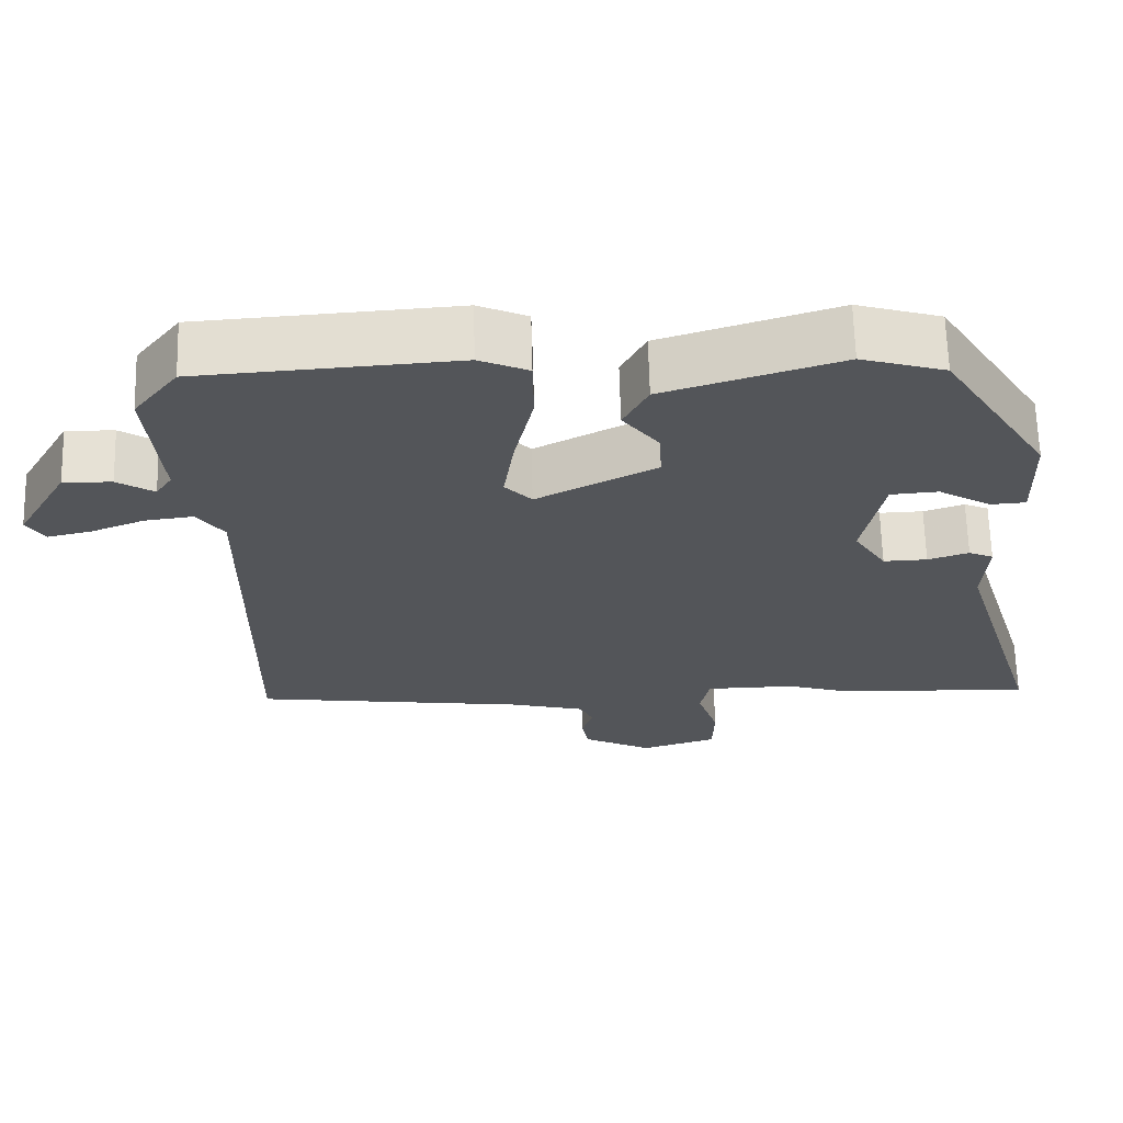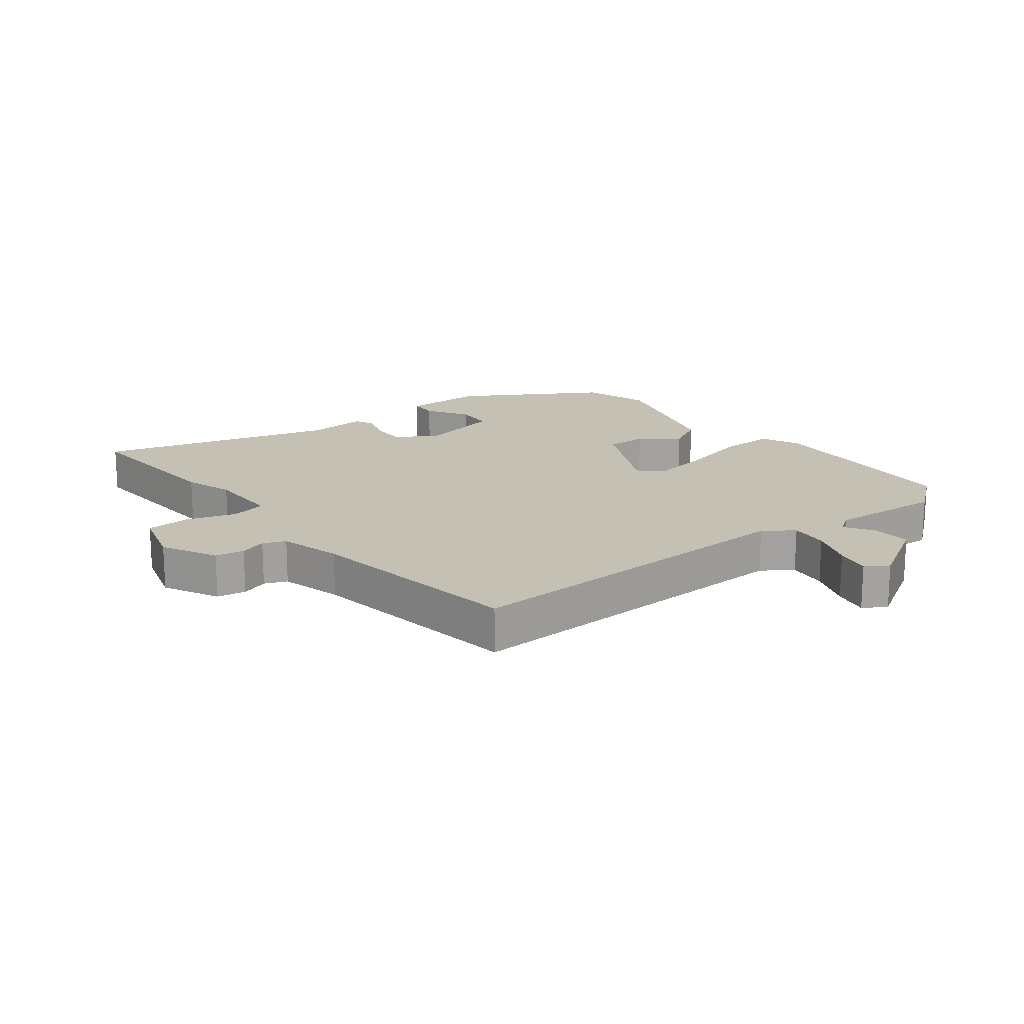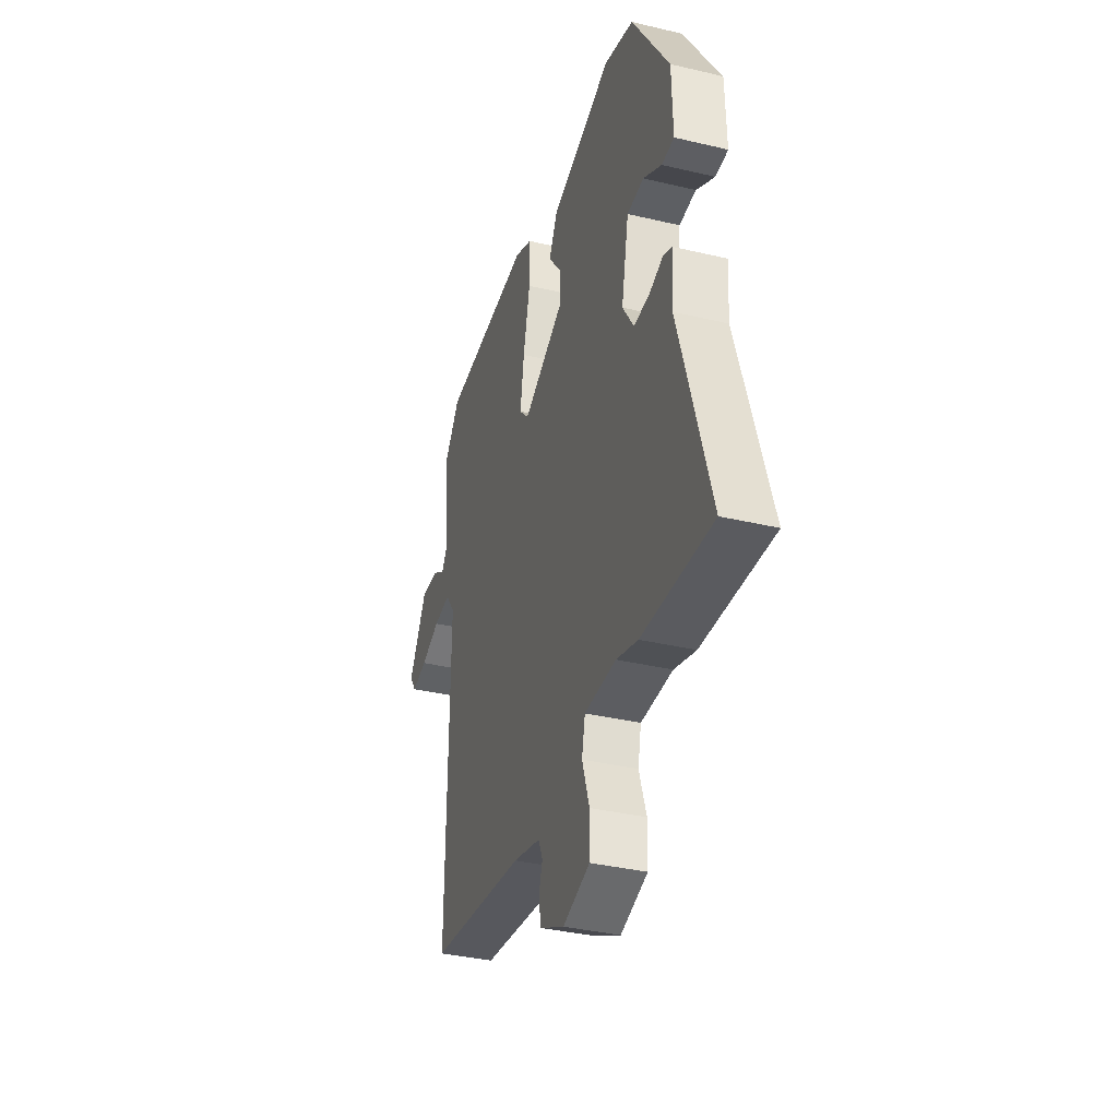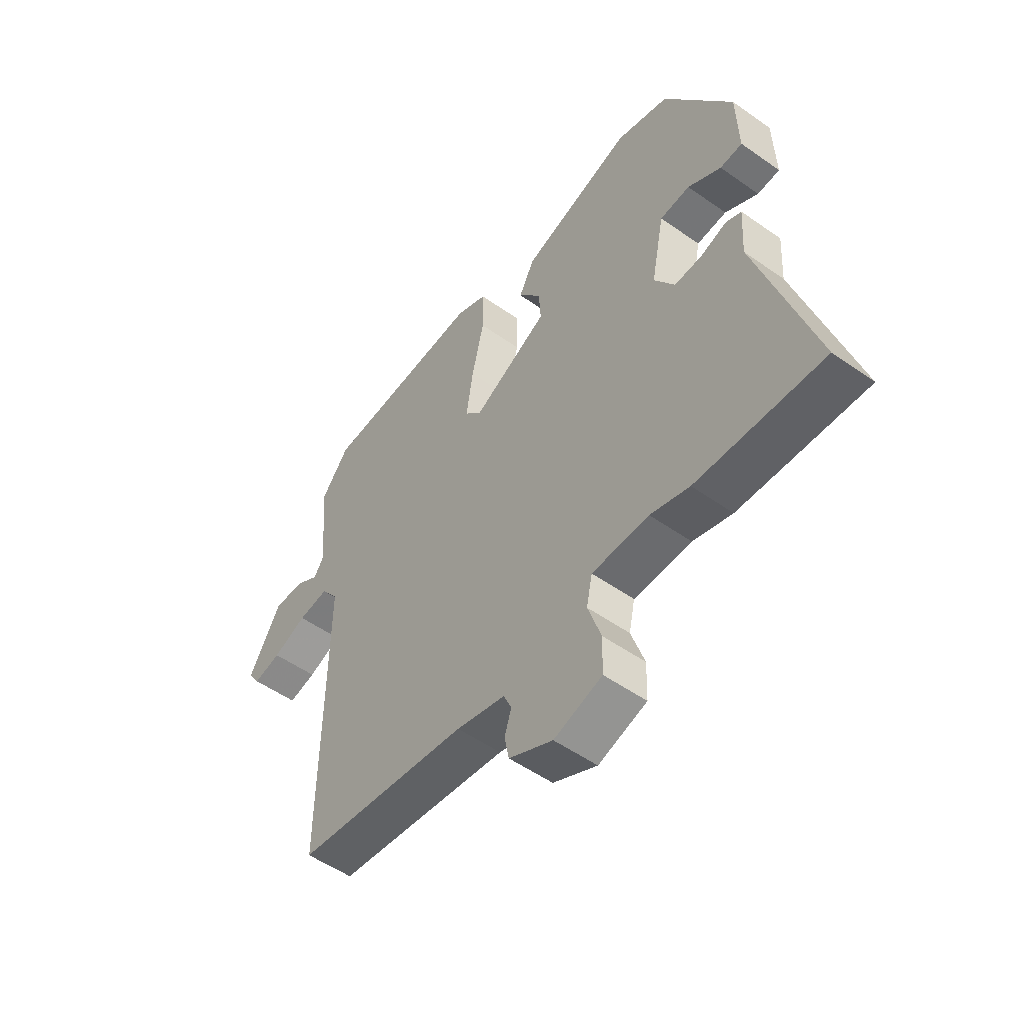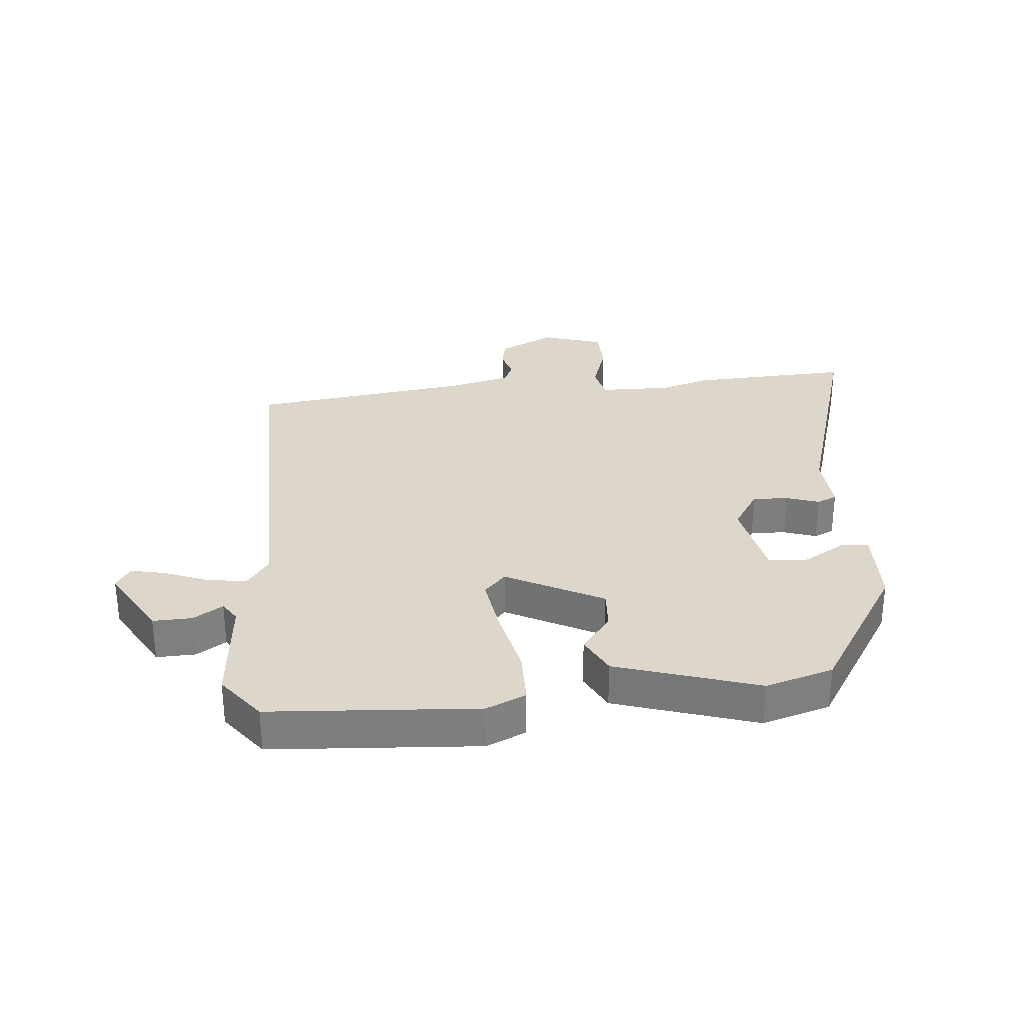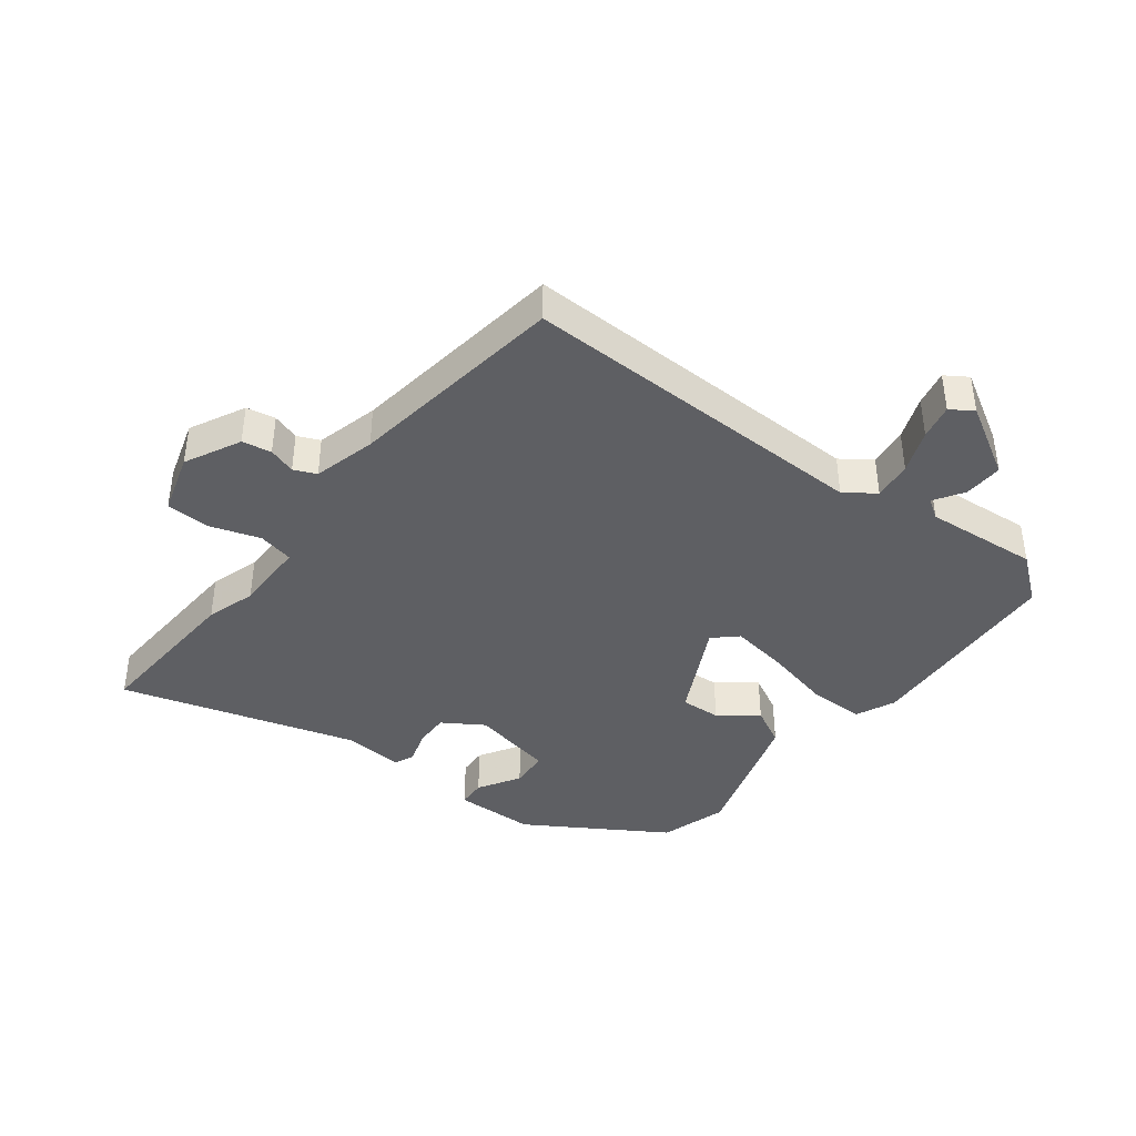
<metadata>
{"format":"obj","ext":"obj","renderer":"f3d","projection":"perspective","resolution":1024,"background":"white","views":[{"elev":65.5,"azim":-1.5,"up":"+Z"},{"elev":18.0,"azim":-129.0,"up":"+Y"},{"elev":-35.9,"azim":72.7,"up":"+Z"},{"elev":-52.6,"azim":52.8,"up":"+Z"},{"elev":30.8,"azim":-5.3,"up":"+Y"},{"elev":-40.6,"azim":-128.1,"up":"+Y"}]}
</metadata>
<code>
v -0.488 0.07 0.511
v -0.154 0.07 0.534
v -0.09 0.07 0.506
v -0.089 0.07 0.417
v -0.114 0.07 0.306
v -0.128 0.07 0.212
v -0.093 0.07 0.175
v 0.063 0.07 0.256
v 0.059 0.07 0.321
v 0.012 0.07 0.381
v 0.044 0.07 0.443
v 0.273 0.07 0.516
v 0.382 0.07 0.484
v 0.521 0.07 0.264
v 0.525 0.07 0.133
v 0.479 0.07 0.13
v 0.411 0.07 0.17
v 0.349 0.07 0.165
v 0.322 0.07 0.03
v 0.364 0.07 -0.035
v 0.421 0.07 -0.033
v 0.474 0.07 -0.015
v 0.506 0.07 -0.029
v 0.5 0.07 -0.126
v 0.615 0.07 -0.505
v 0.356 0.07 -0.493
v 0.276 0.07 -0.469
v 0.159 0.07 -0.471
v 0.147 0.07 -0.528
v 0.174 0.07 -0.609
v 0.172 0.07 -0.68
v 0.073 0.07 -0.711
v -0.017 0.07 -0.667
v -0.026 0.07 -0.62
v -0.012 0.07 -0.576
v -0.028 0.07 -0.54
v -0.129 0.07 -0.515
v -0.485 0.07 -0.469
v -0.479 0.07 0.101
v -0.514 0.07 0.149
v -0.577 0.07 0.141
v -0.647 0.07 0.113
v -0.704 0.07 0.1
v -0.728 0.07 0.136
v -0.661 0.07 0.253
v -0.598 0.07 0.251
v -0.55 0.07 0.221
v -0.529 0.07 0.253
v -0.546 0.07 0.436
v -0.488 0 0.511
v -0.154 0 0.534
v -0.09 0 0.506
v -0.089 0 0.417
v -0.114 0 0.306
v -0.128 0 0.212
v -0.093 0 0.175
v 0.063 0 0.256
v 0.059 0 0.321
v 0.012 0 0.381
v 0.044 0 0.443
v 0.273 0 0.516
v 0.382 0 0.484
v 0.521 0 0.264
v 0.525 0 0.133
v 0.479 0 0.13
v 0.411 0 0.17
v 0.349 0 0.165
v 0.322 0 0.03
v 0.364 0 -0.035
v 0.421 0 -0.033
v 0.474 0 -0.015
v 0.506 0 -0.029
v 0.5 0 -0.126
v 0.615 0 -0.505
v 0.356 0 -0.493
v 0.276 0 -0.469
v 0.159 0 -0.471
v 0.147 0 -0.528
v 0.174 0 -0.609
v 0.172 0 -0.68
v 0.073 0 -0.711
v -0.017 0 -0.667
v -0.026 0 -0.62
v -0.012 0 -0.576
v -0.028 0 -0.54
v -0.129 0 -0.515
v -0.485 0 -0.469
v -0.479 0 0.101
v -0.514 0 0.149
v -0.577 0 0.141
v -0.647 0 0.113
v -0.704 0 0.1
v -0.728 0 0.136
v -0.661 0 0.253
v -0.598 0 0.251
v -0.55 0 0.221
v -0.529 0 0.253
v -0.546 0 0.436
f 3 4 5
f 2 3 5
f 1 2 5
f 49 1 5
f 48 49 5
f 47 48 5 6
f 45 46 47
f 44 45 47
f 43 44 47
f 42 43 47
f 41 42 47
f 40 41 47 6
f 39 40 6 7
f 37 38 39 7
f 36 37 7 8
f 35 36 8
f 33 34 35
f 32 33 35
f 31 32 35
f 30 31 35
f 29 30 35
f 28 29 35 8
f 27 28 8 9
f 24 25 26 27
f 23 24 27
f 22 23 27
f 21 22 27
f 20 21 27
f 19 20 27 9
f 11 12 13
f 10 11 13
f 9 10 13
f 19 9 13
f 18 19 13
f 17 18 13 14
f 14 15 16 17
f 54 53 52
f 54 52 51
f 54 51 50
f 54 50 98
f 54 98 97
f 55 54 97 96
f 96 95 94
f 96 94 93
f 96 93 92
f 96 92 91
f 96 91 90
f 55 96 90 89
f 56 55 89 88
f 56 88 87 86
f 57 56 86 85
f 57 85 84
f 84 83 82
f 84 82 81
f 84 81 80
f 84 80 79
f 84 79 78
f 57 84 78 77
f 58 57 77 76
f 76 75 74 73
f 76 73 72
f 76 72 71
f 76 71 70
f 76 70 69
f 58 76 69 68
f 62 61 60
f 62 60 59
f 62 59 58
f 62 58 68
f 62 68 67
f 63 62 67 66
f 66 65 64 63
f 1 50 51 2
f 2 51 52 3
f 3 52 53 4
f 4 53 54 5
f 5 54 55 6
f 6 55 56 7
f 7 56 57 8
f 8 57 58 9
f 9 58 59 10
f 10 59 60 11
f 11 60 61 12
f 12 61 62 13
f 13 62 63 14
f 14 63 64 15
f 15 64 65 16
f 16 65 66 17
f 17 66 67 18
f 18 67 68 19
f 19 68 69 20
f 20 69 70 21
f 21 70 71 22
f 22 71 72 23
f 23 72 73 24
f 24 73 74 25
f 25 74 75 26
f 26 75 76 27
f 27 76 77 28
f 28 77 78 29
f 29 78 79 30
f 30 79 80 31
f 31 80 81 32
f 32 81 82 33
f 33 82 83 34
f 34 83 84 35
f 35 84 85 36
f 36 85 86 37
f 37 86 87 38
f 38 87 88 39
f 39 88 89 40
f 40 89 90 41
f 41 90 91 42
f 42 91 92 43
f 43 92 93 44
f 44 93 94 45
f 45 94 95 46
f 46 95 96 47
f 47 96 97 48
f 48 97 98 49
f 49 98 50 1

</code>
